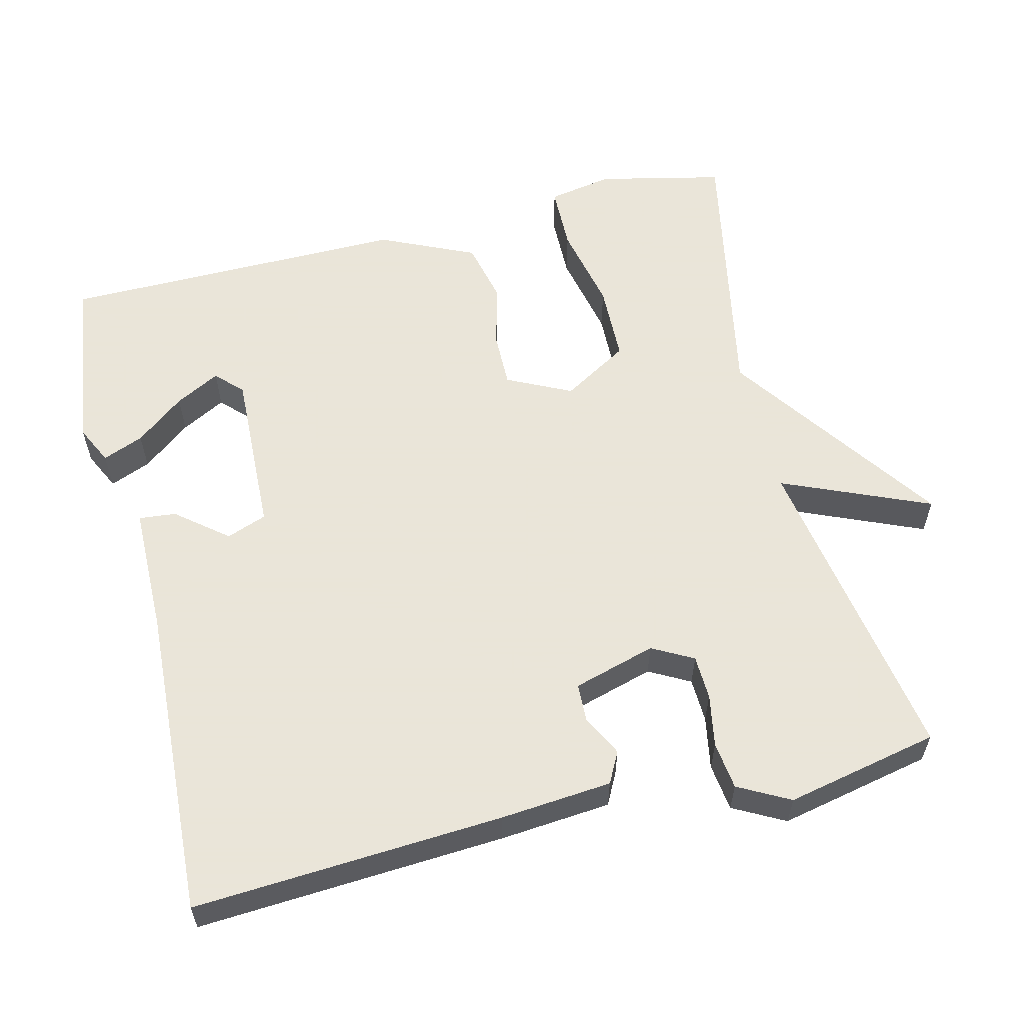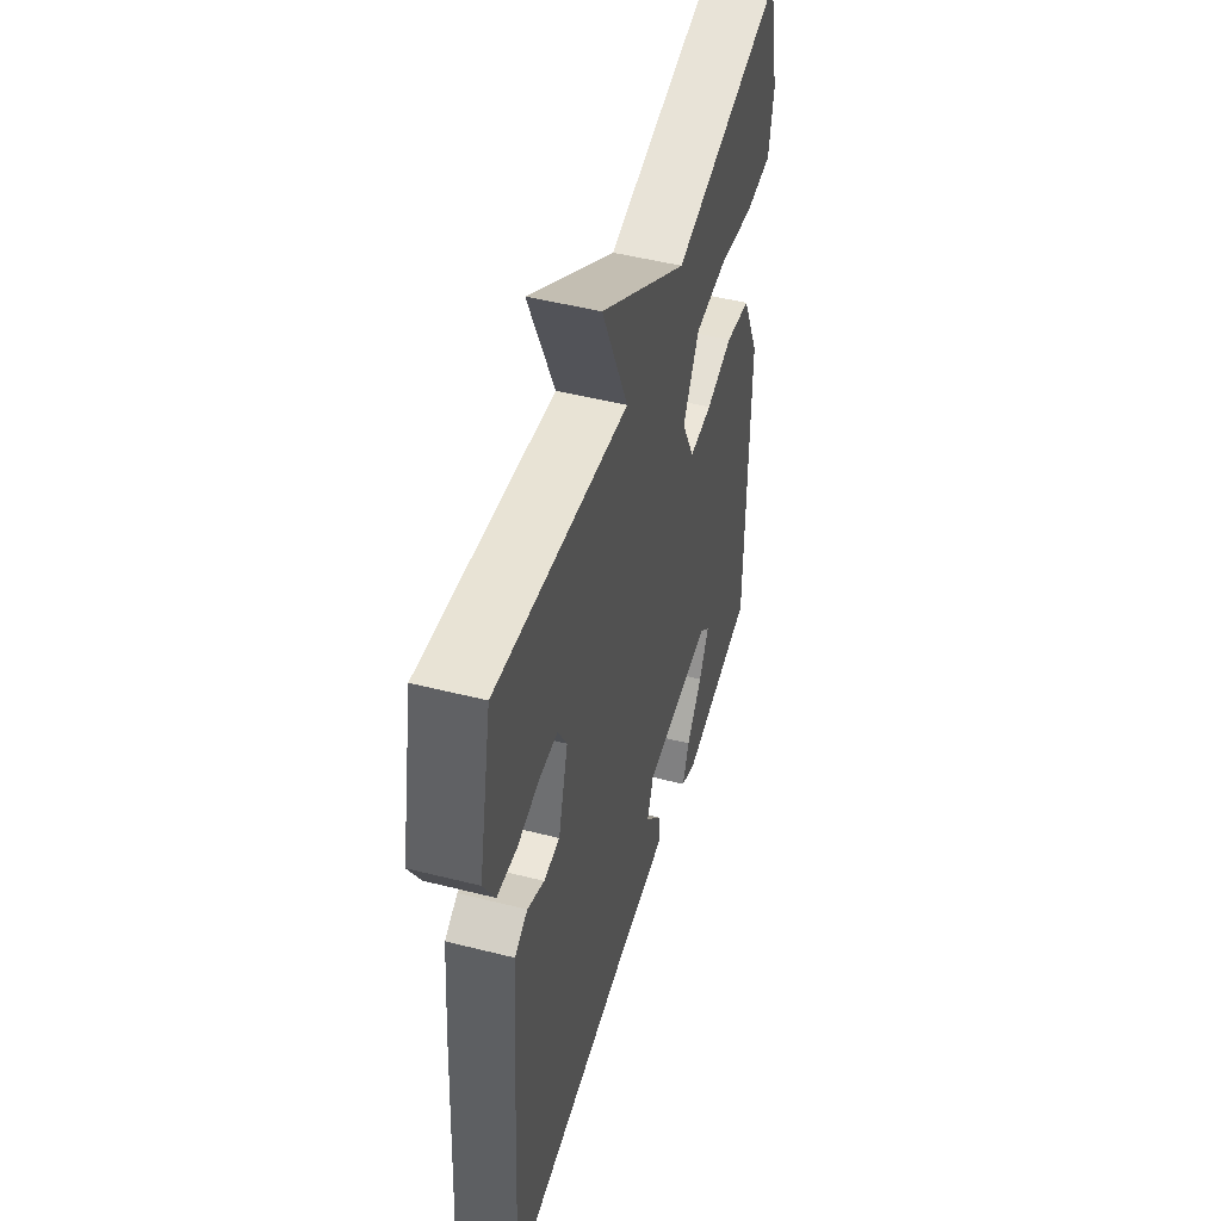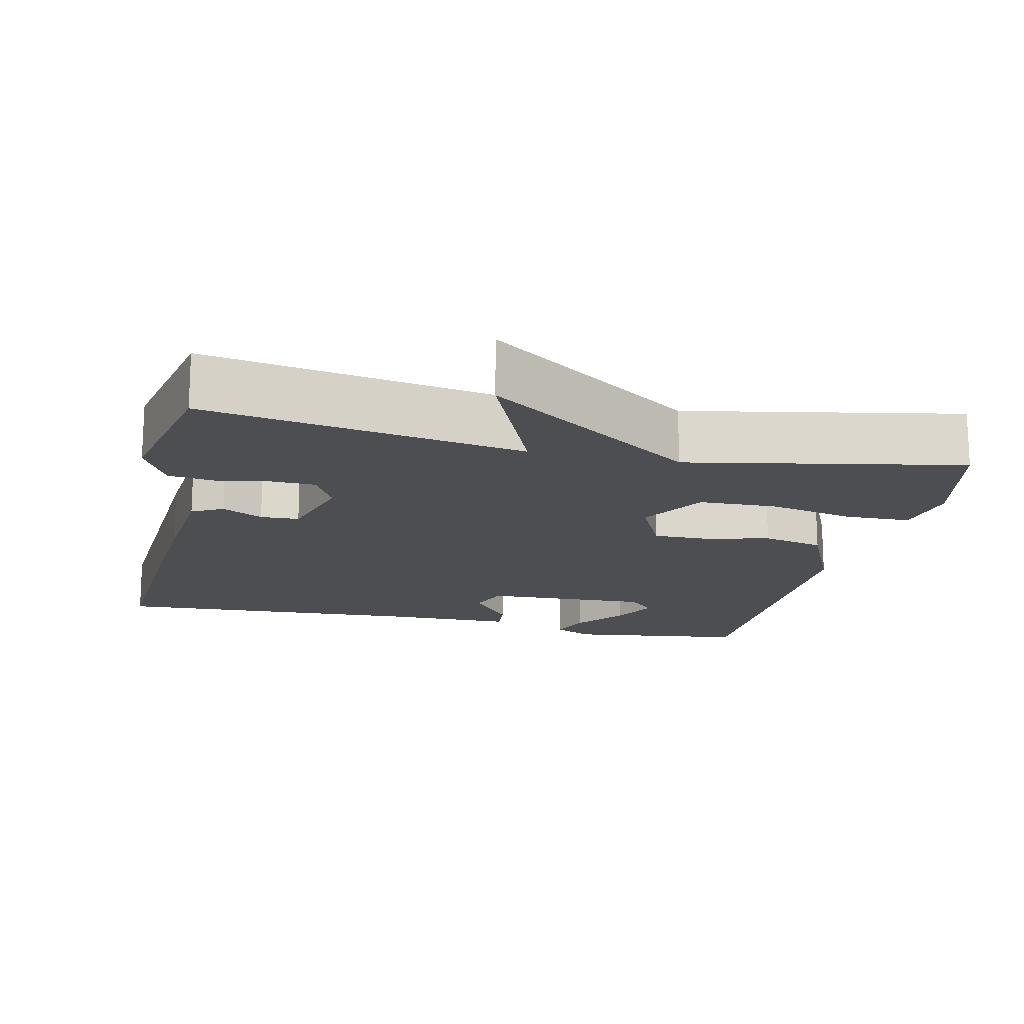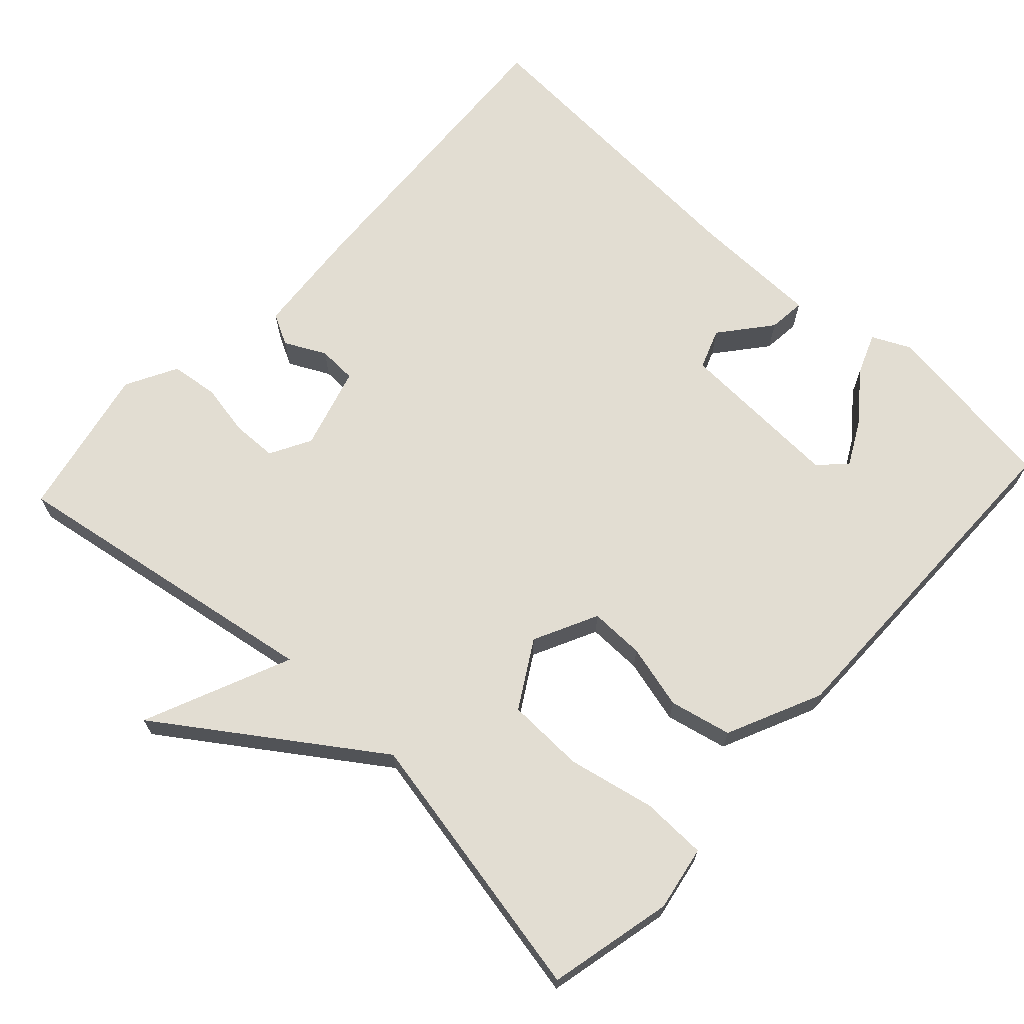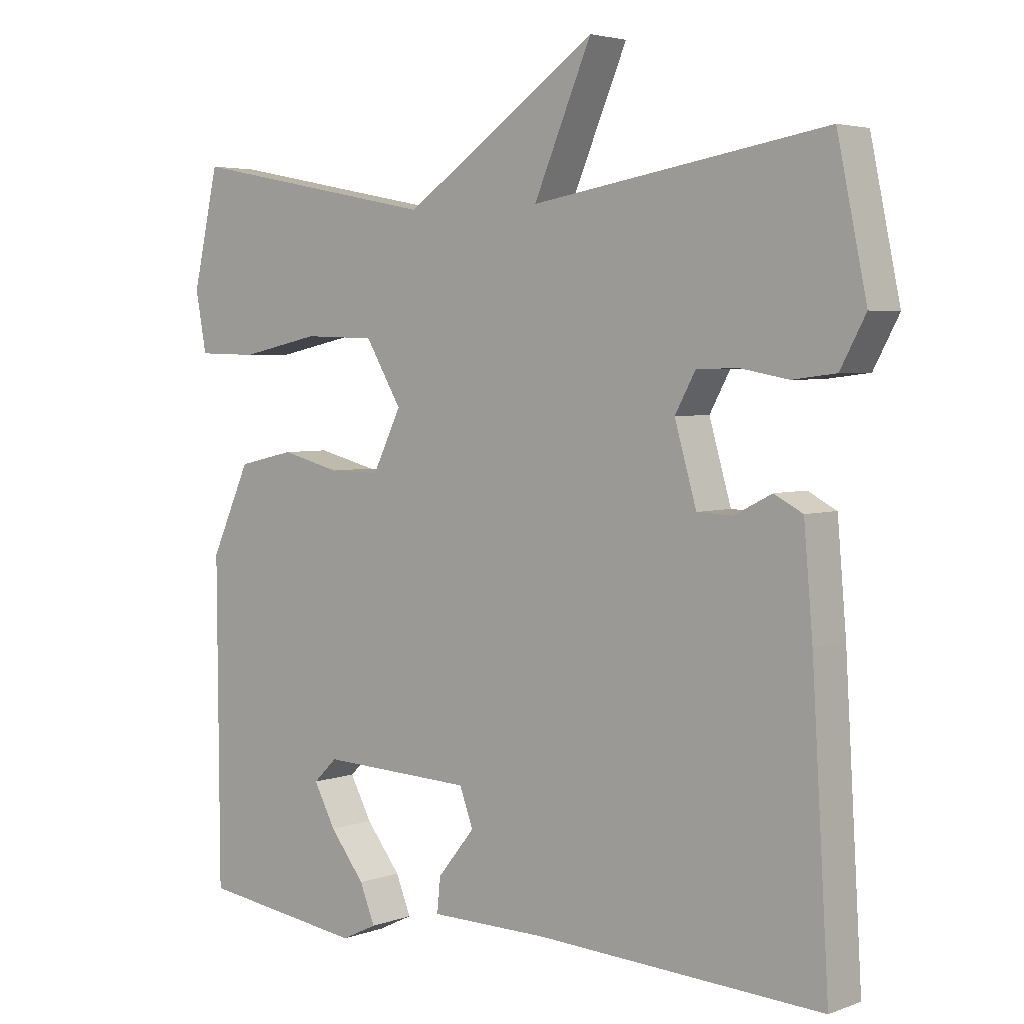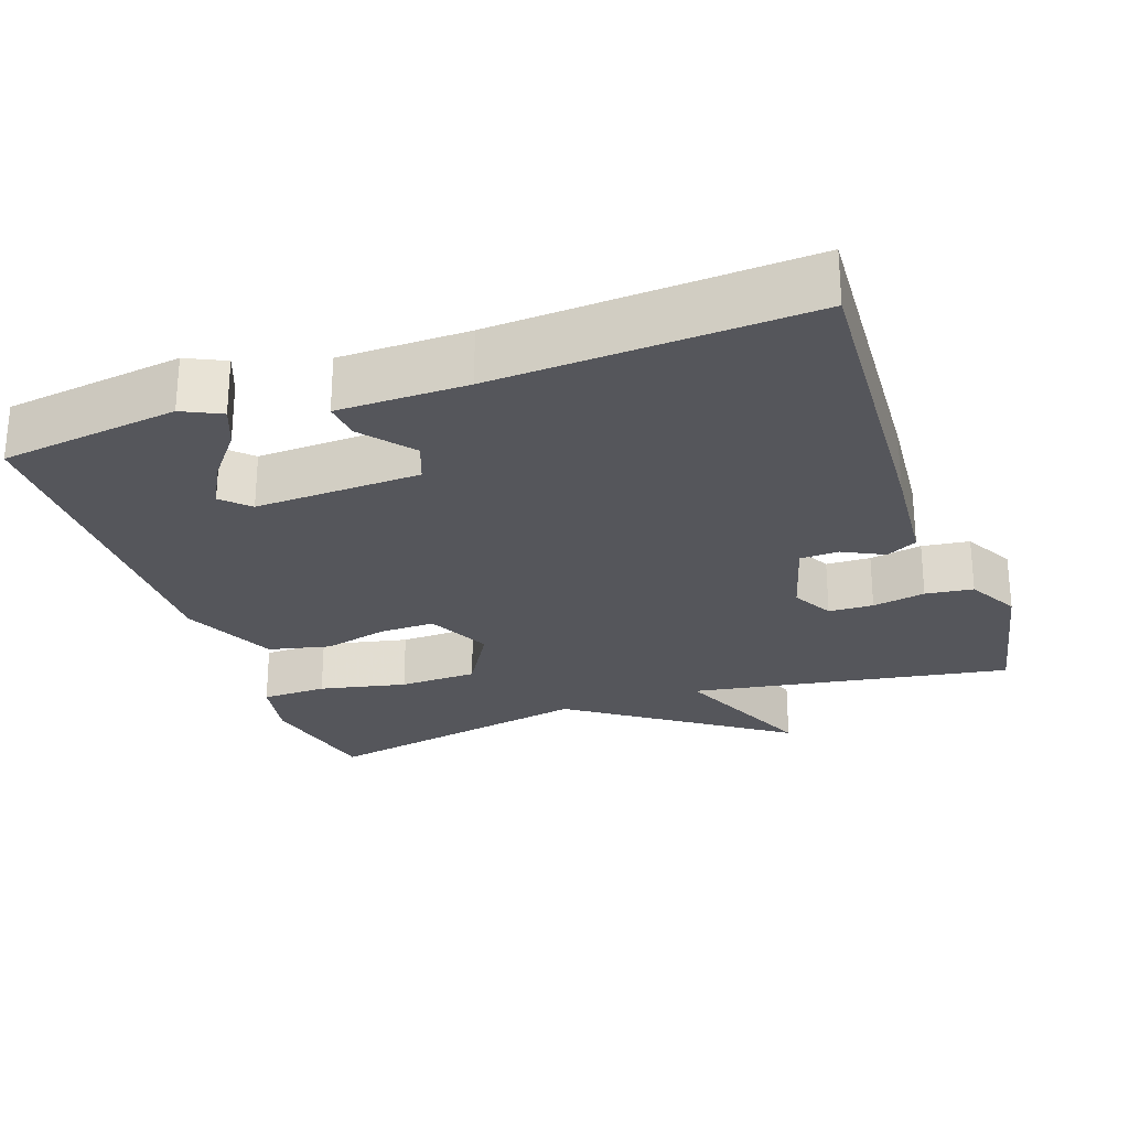
<metadata>
{"format":"obj","ext":"obj","renderer":"f3d","projection":"perspective","resolution":1024,"background":"white","views":[{"elev":58.6,"azim":-103.9,"up":"+Y"},{"elev":49.3,"azim":-74.3,"up":"+Z"},{"elev":-16.5,"azim":-12.8,"up":"+Y"},{"elev":68.3,"azim":42.9,"up":"+Y"},{"elev":3.9,"azim":-139.9,"up":"+Z"},{"elev":-26.3,"azim":-160.7,"up":"+Y"}]}
</metadata>
<code>
v -0.5 0.07 -0.5
v -0.475 0.07 -0.084
v -0.462 0.07 0.066
v -0.42 0.07 0.088
v -0.365 0.07 0.06
v -0.313 0.07 0.062
v -0.281 0.07 0.173
v -0.311 0.07 0.228
v -0.371 0.07 0.23
v -0.442 0.07 0.217
v -0.506 0.07 0.225
v -0.543 0.07 0.294
v -0.5 0.07 0.5
v -0.069 0.07 0.428
v -0.154 0.07 0.626
v 0.131 0.07 0.428
v 0.5 0.07 0.5
v 0.538 0.07 0.332
v 0.522 0.07 0.245
v 0.434 0.07 0.243
v 0.317 0.07 0.268
v 0.212 0.07 0.265
v 0.159 0.07 0.176
v 0.201 0.07 0.09
v 0.275 0.07 0.091
v 0.362 0.07 0.113
v 0.445 0.07 0.094
v 0.503 0.07 -0.033
v 0.5 0.07 -0.5
v 0.259 0.07 -0.533
v 0.207 0.07 -0.508
v 0.229 0.07 -0.453
v 0.28 0.07 -0.388
v 0.312 0.07 -0.328
v 0.277 0.07 -0.294
v 0.054 0.07 -0.303
v 0.034 0.07 -0.357
v 0.089 0.07 -0.425
v 0.094 0.07 -0.475
v -0.08 0.07 -0.477
v -0.5 0 -0.5
v -0.475 0 -0.084
v -0.462 0 0.066
v -0.42 0 0.088
v -0.365 0 0.06
v -0.313 0 0.062
v -0.281 0 0.173
v -0.311 0 0.228
v -0.371 0 0.23
v -0.442 0 0.217
v -0.506 0 0.225
v -0.543 0 0.294
v -0.5 0 0.5
v -0.069 0 0.428
v -0.154 0 0.626
v 0.131 0 0.428
v 0.5 0 0.5
v 0.538 0 0.332
v 0.522 0 0.245
v 0.434 0 0.243
v 0.317 0 0.268
v 0.212 0 0.265
v 0.159 0 0.176
v 0.201 0 0.09
v 0.275 0 0.091
v 0.362 0 0.113
v 0.445 0 0.094
v 0.503 0 -0.033
v 0.5 0 -0.5
v 0.259 0 -0.533
v 0.207 0 -0.508
v 0.229 0 -0.453
v 0.28 0 -0.388
v 0.312 0 -0.328
v 0.277 0 -0.294
v 0.054 0 -0.303
v 0.034 0 -0.357
v 0.089 0 -0.425
v 0.094 0 -0.475
v -0.08 0 -0.477
f 37 38 39 40
f 3 4 5
f 2 3 5
f 1 2 5
f 40 1 5
f 37 40 5
f 36 37 5
f 35 36 5 6
f 31 32 33
f 30 31 33
f 29 30 33
f 29 33 34
f 29 34 35
f 28 29 35
f 27 28 35
f 26 27 35
f 25 26 35
f 19 20 21
f 18 19 21
f 17 18 21
f 16 17 21
f 16 21 22
f 15 16 22
f 14 15 22
f 12 13 14
f 11 12 14
f 10 11 14
f 9 10 14
f 8 9 14 22
f 7 8 22 23
f 24 25 35 6
f 6 7 23 24
f 80 79 78 77
f 45 44 43
f 45 43 42
f 45 42 41
f 45 41 80
f 45 80 77
f 45 77 76
f 46 45 76 75
f 73 72 71
f 73 71 70
f 73 70 69
f 74 73 69
f 75 74 69
f 75 69 68
f 75 68 67
f 75 67 66
f 75 66 65
f 61 60 59
f 61 59 58
f 61 58 57
f 61 57 56
f 62 61 56
f 62 56 55
f 62 55 54
f 54 53 52
f 54 52 51
f 54 51 50
f 54 50 49
f 62 54 49 48
f 63 62 48 47
f 46 75 65 64
f 64 63 47 46
f 1 41 42 2
f 2 42 43 3
f 3 43 44 4
f 4 44 45 5
f 5 45 46 6
f 6 46 47 7
f 7 47 48 8
f 8 48 49 9
f 9 49 50 10
f 10 50 51 11
f 11 51 52 12
f 12 52 53 13
f 13 53 54 14
f 14 54 55 15
f 15 55 56 16
f 16 56 57 17
f 17 57 58 18
f 18 58 59 19
f 19 59 60 20
f 20 60 61 21
f 21 61 62 22
f 22 62 63 23
f 23 63 64 24
f 24 64 65 25
f 25 65 66 26
f 26 66 67 27
f 27 67 68 28
f 28 68 69 29
f 29 69 70 30
f 30 70 71 31
f 31 71 72 32
f 32 72 73 33
f 33 73 74 34
f 34 74 75 35
f 35 75 76 36
f 36 76 77 37
f 37 77 78 38
f 38 78 79 39
f 39 79 80 40
f 40 80 41 1

</code>
